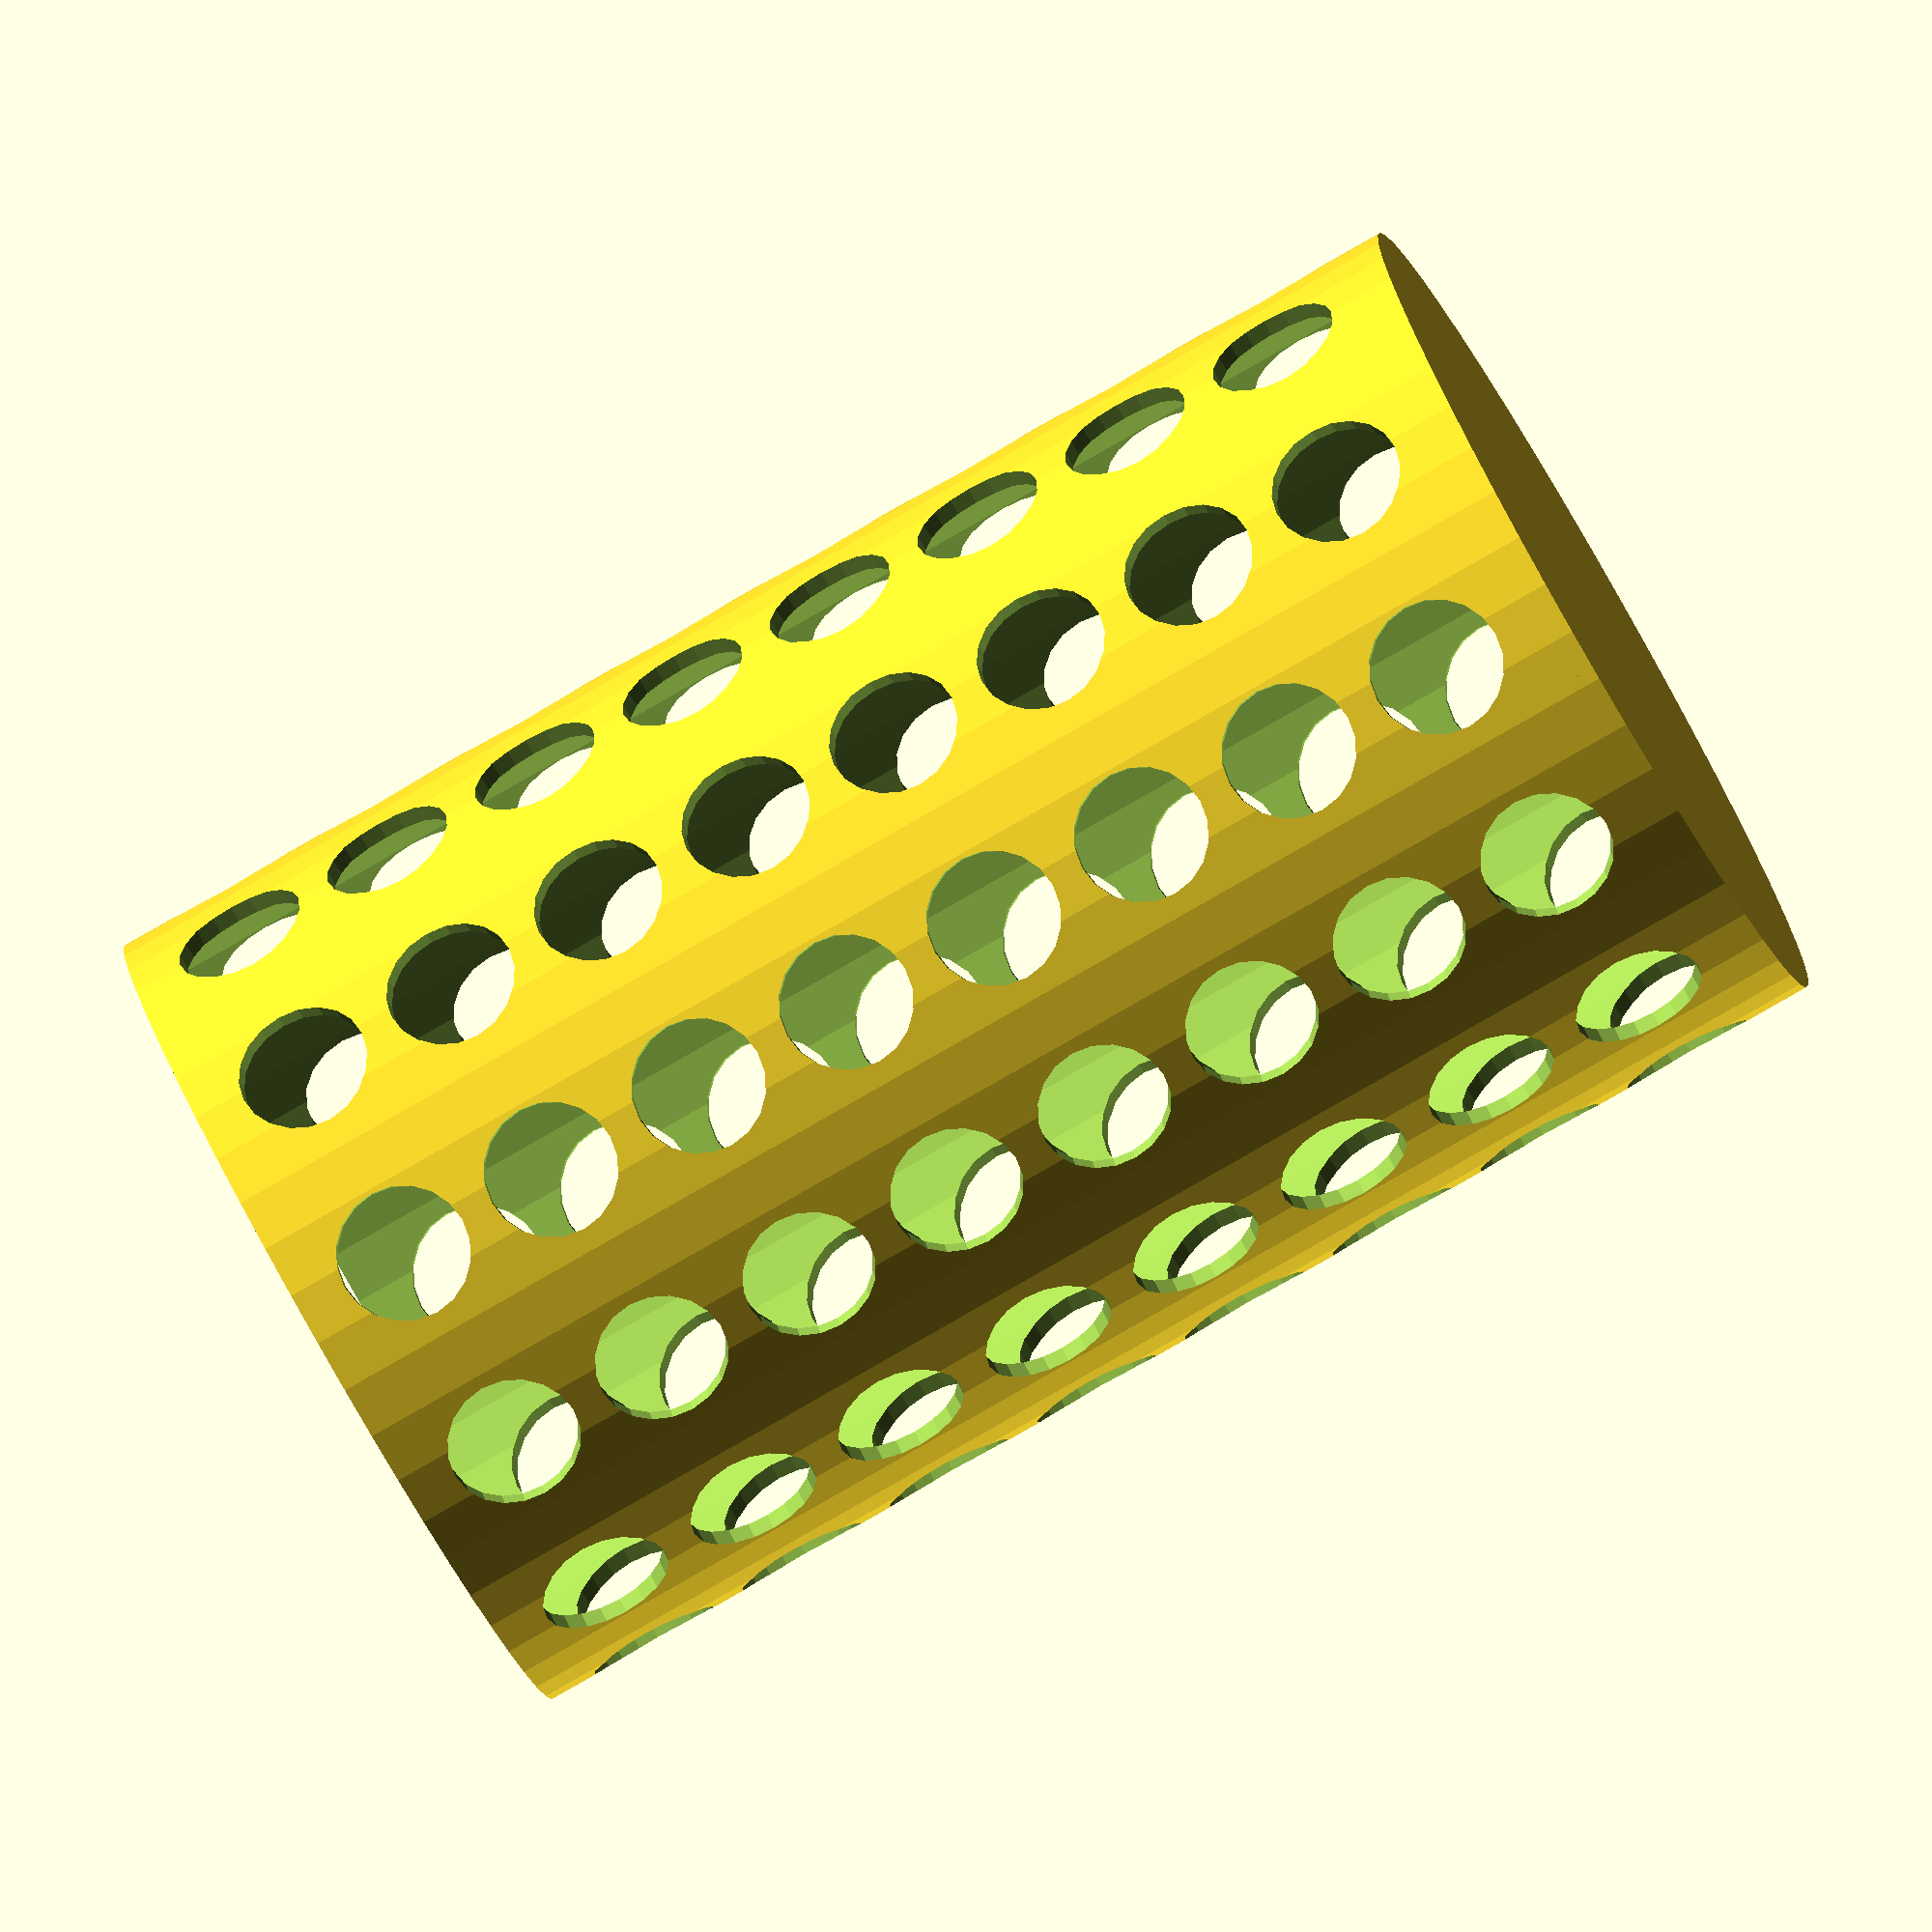
<openscad>
diameter = 49;
thickness = 1.0;
height = 84;
hsize=4;
$fn=20;

difference() {
    union() {
        translate([0, 0, height]) cylinder(r=diameter/2+thickness, h=thickness, $fn=50);
        difference() {
            cylinder(r=diameter/2+thickness, h=height, $fn=50);
            translate([0, 0, -0.5]) cylinder(r=diameter/2, h=height+1, $fn=50);
        }
    }
    for (zOffset = [hsize*1.75 : hsize*2.5 : height-hsize*1.75]) {
        for (r = [0 : 30 : 360]) {
            rotate([0, 0, r])
            translate([diameter/2-thickness*5, 0, zOffset])
            rotate([0, 90, 0])
            cylinder(r=hsize, h=thickness*10);
        }
    }
}


</openscad>
<views>
elev=82.3 azim=340.4 roll=299.8 proj=o view=solid
</views>
